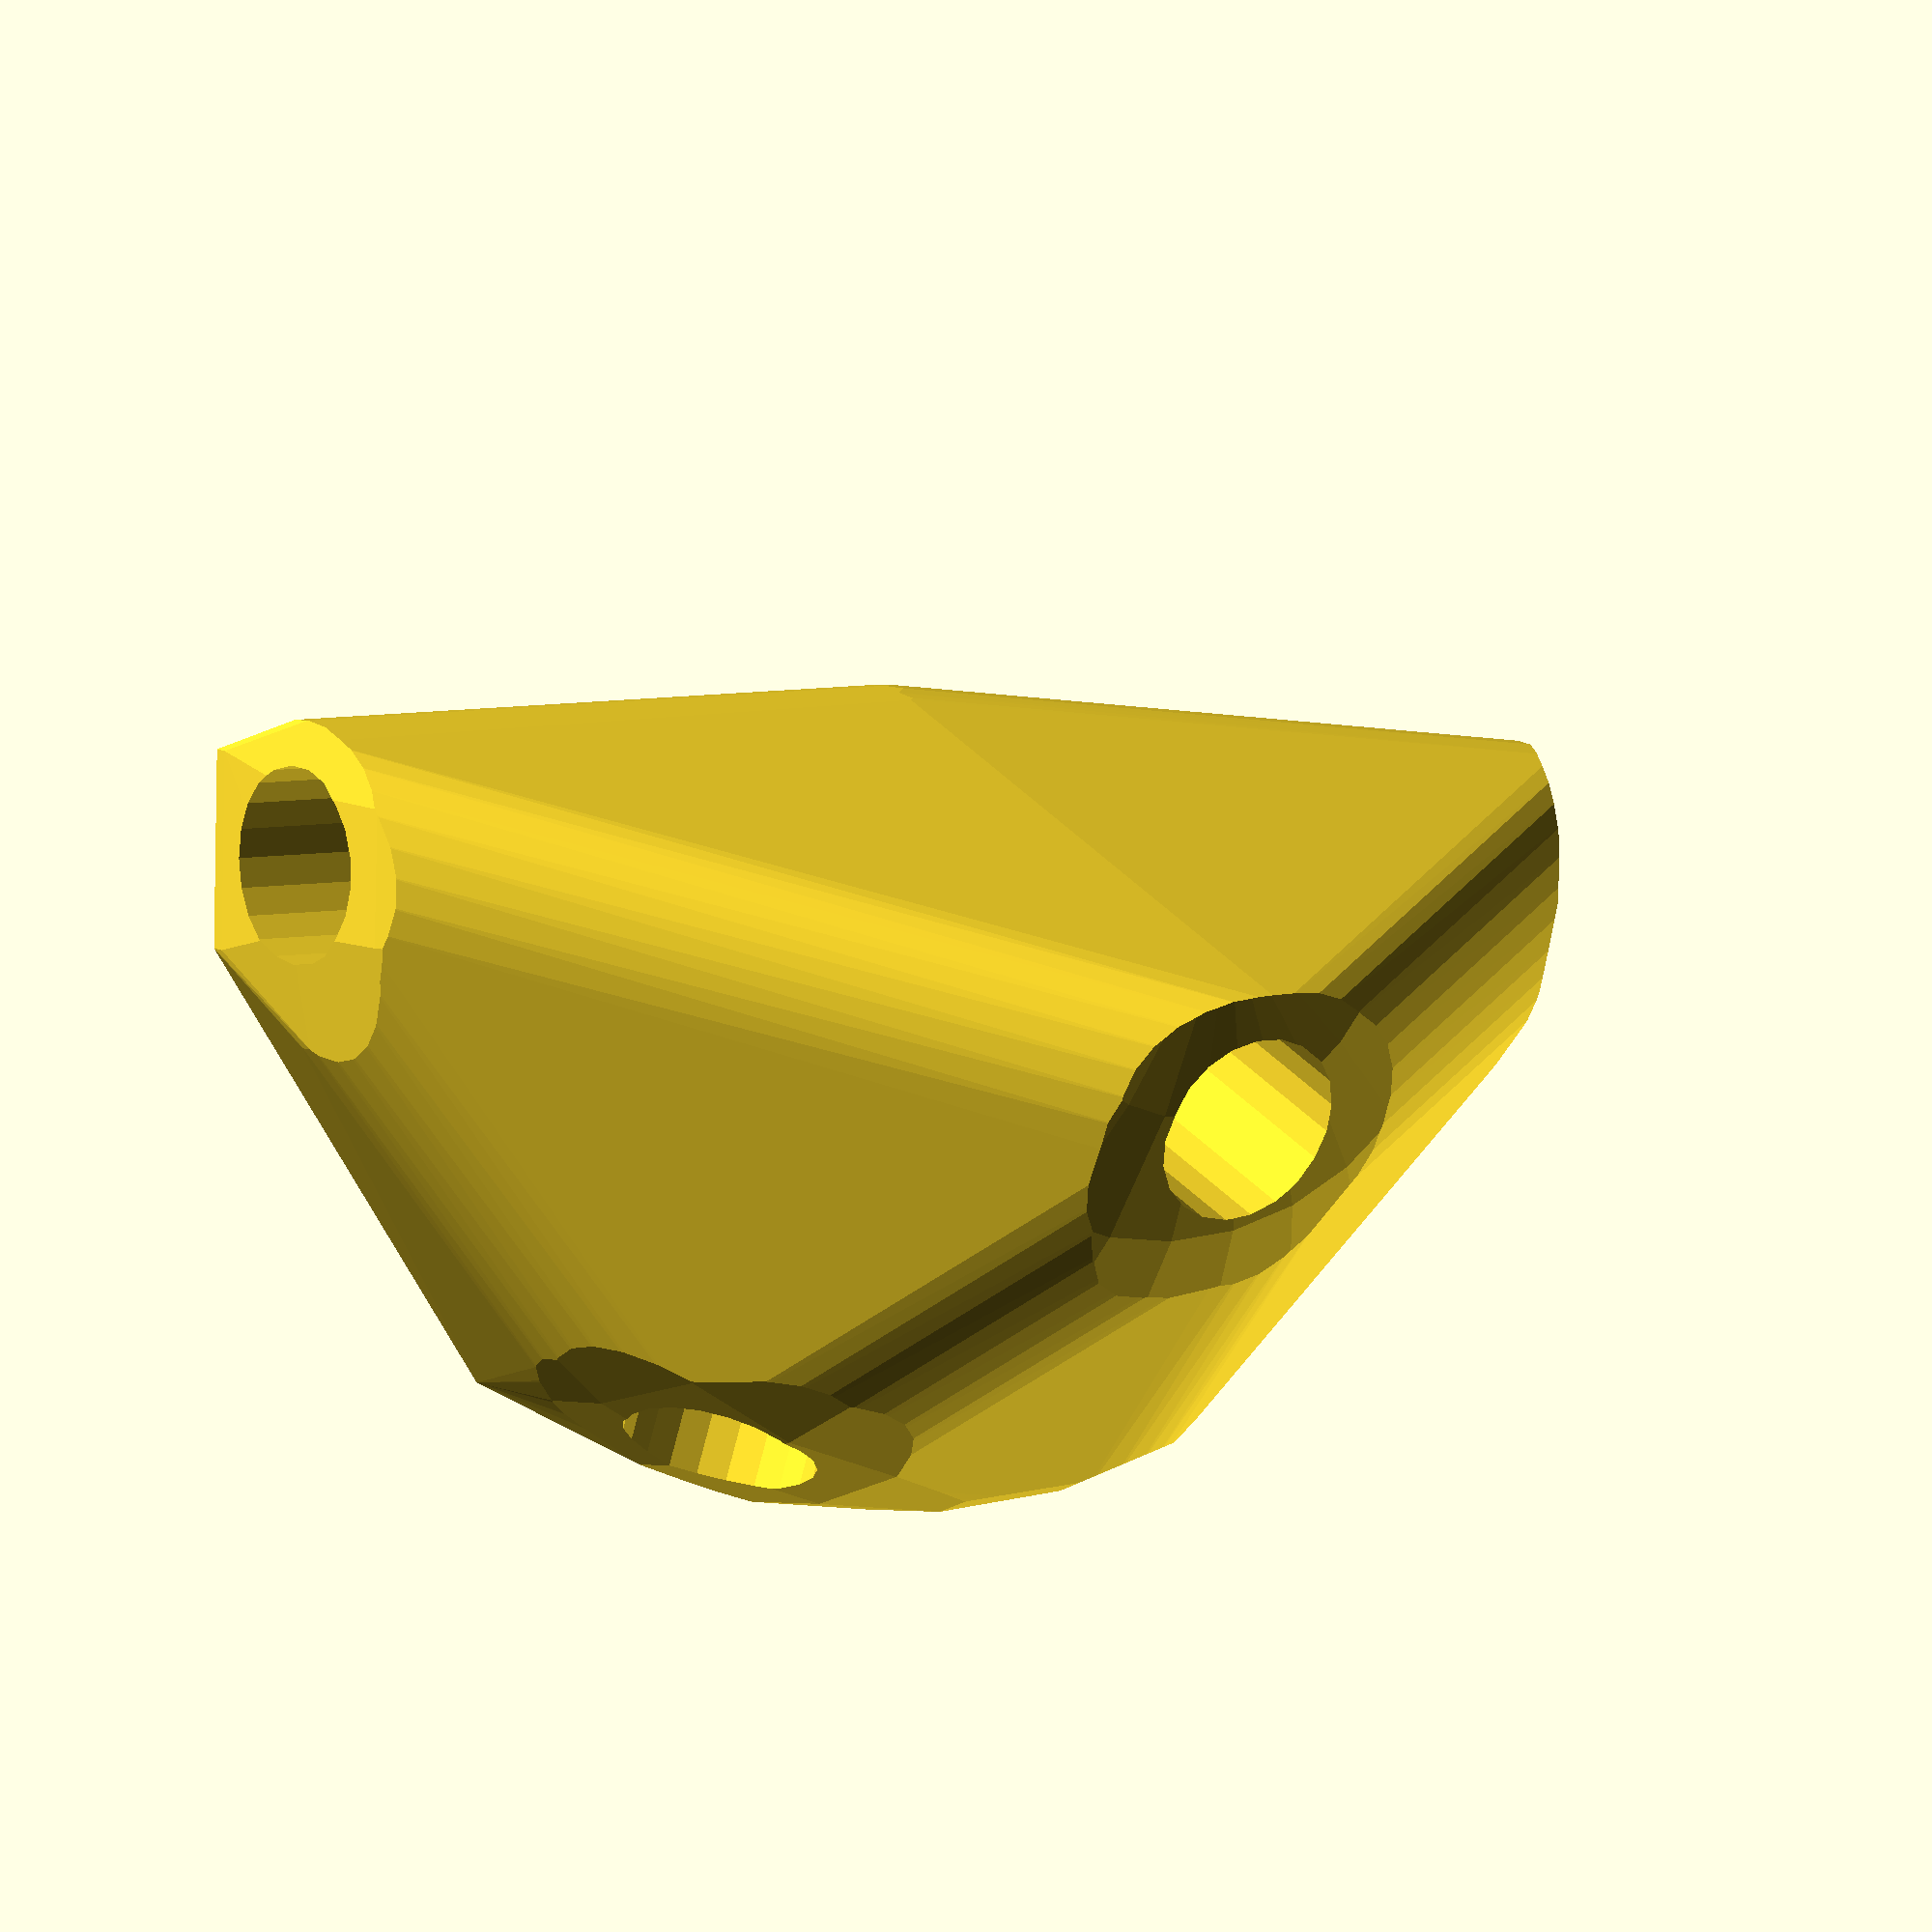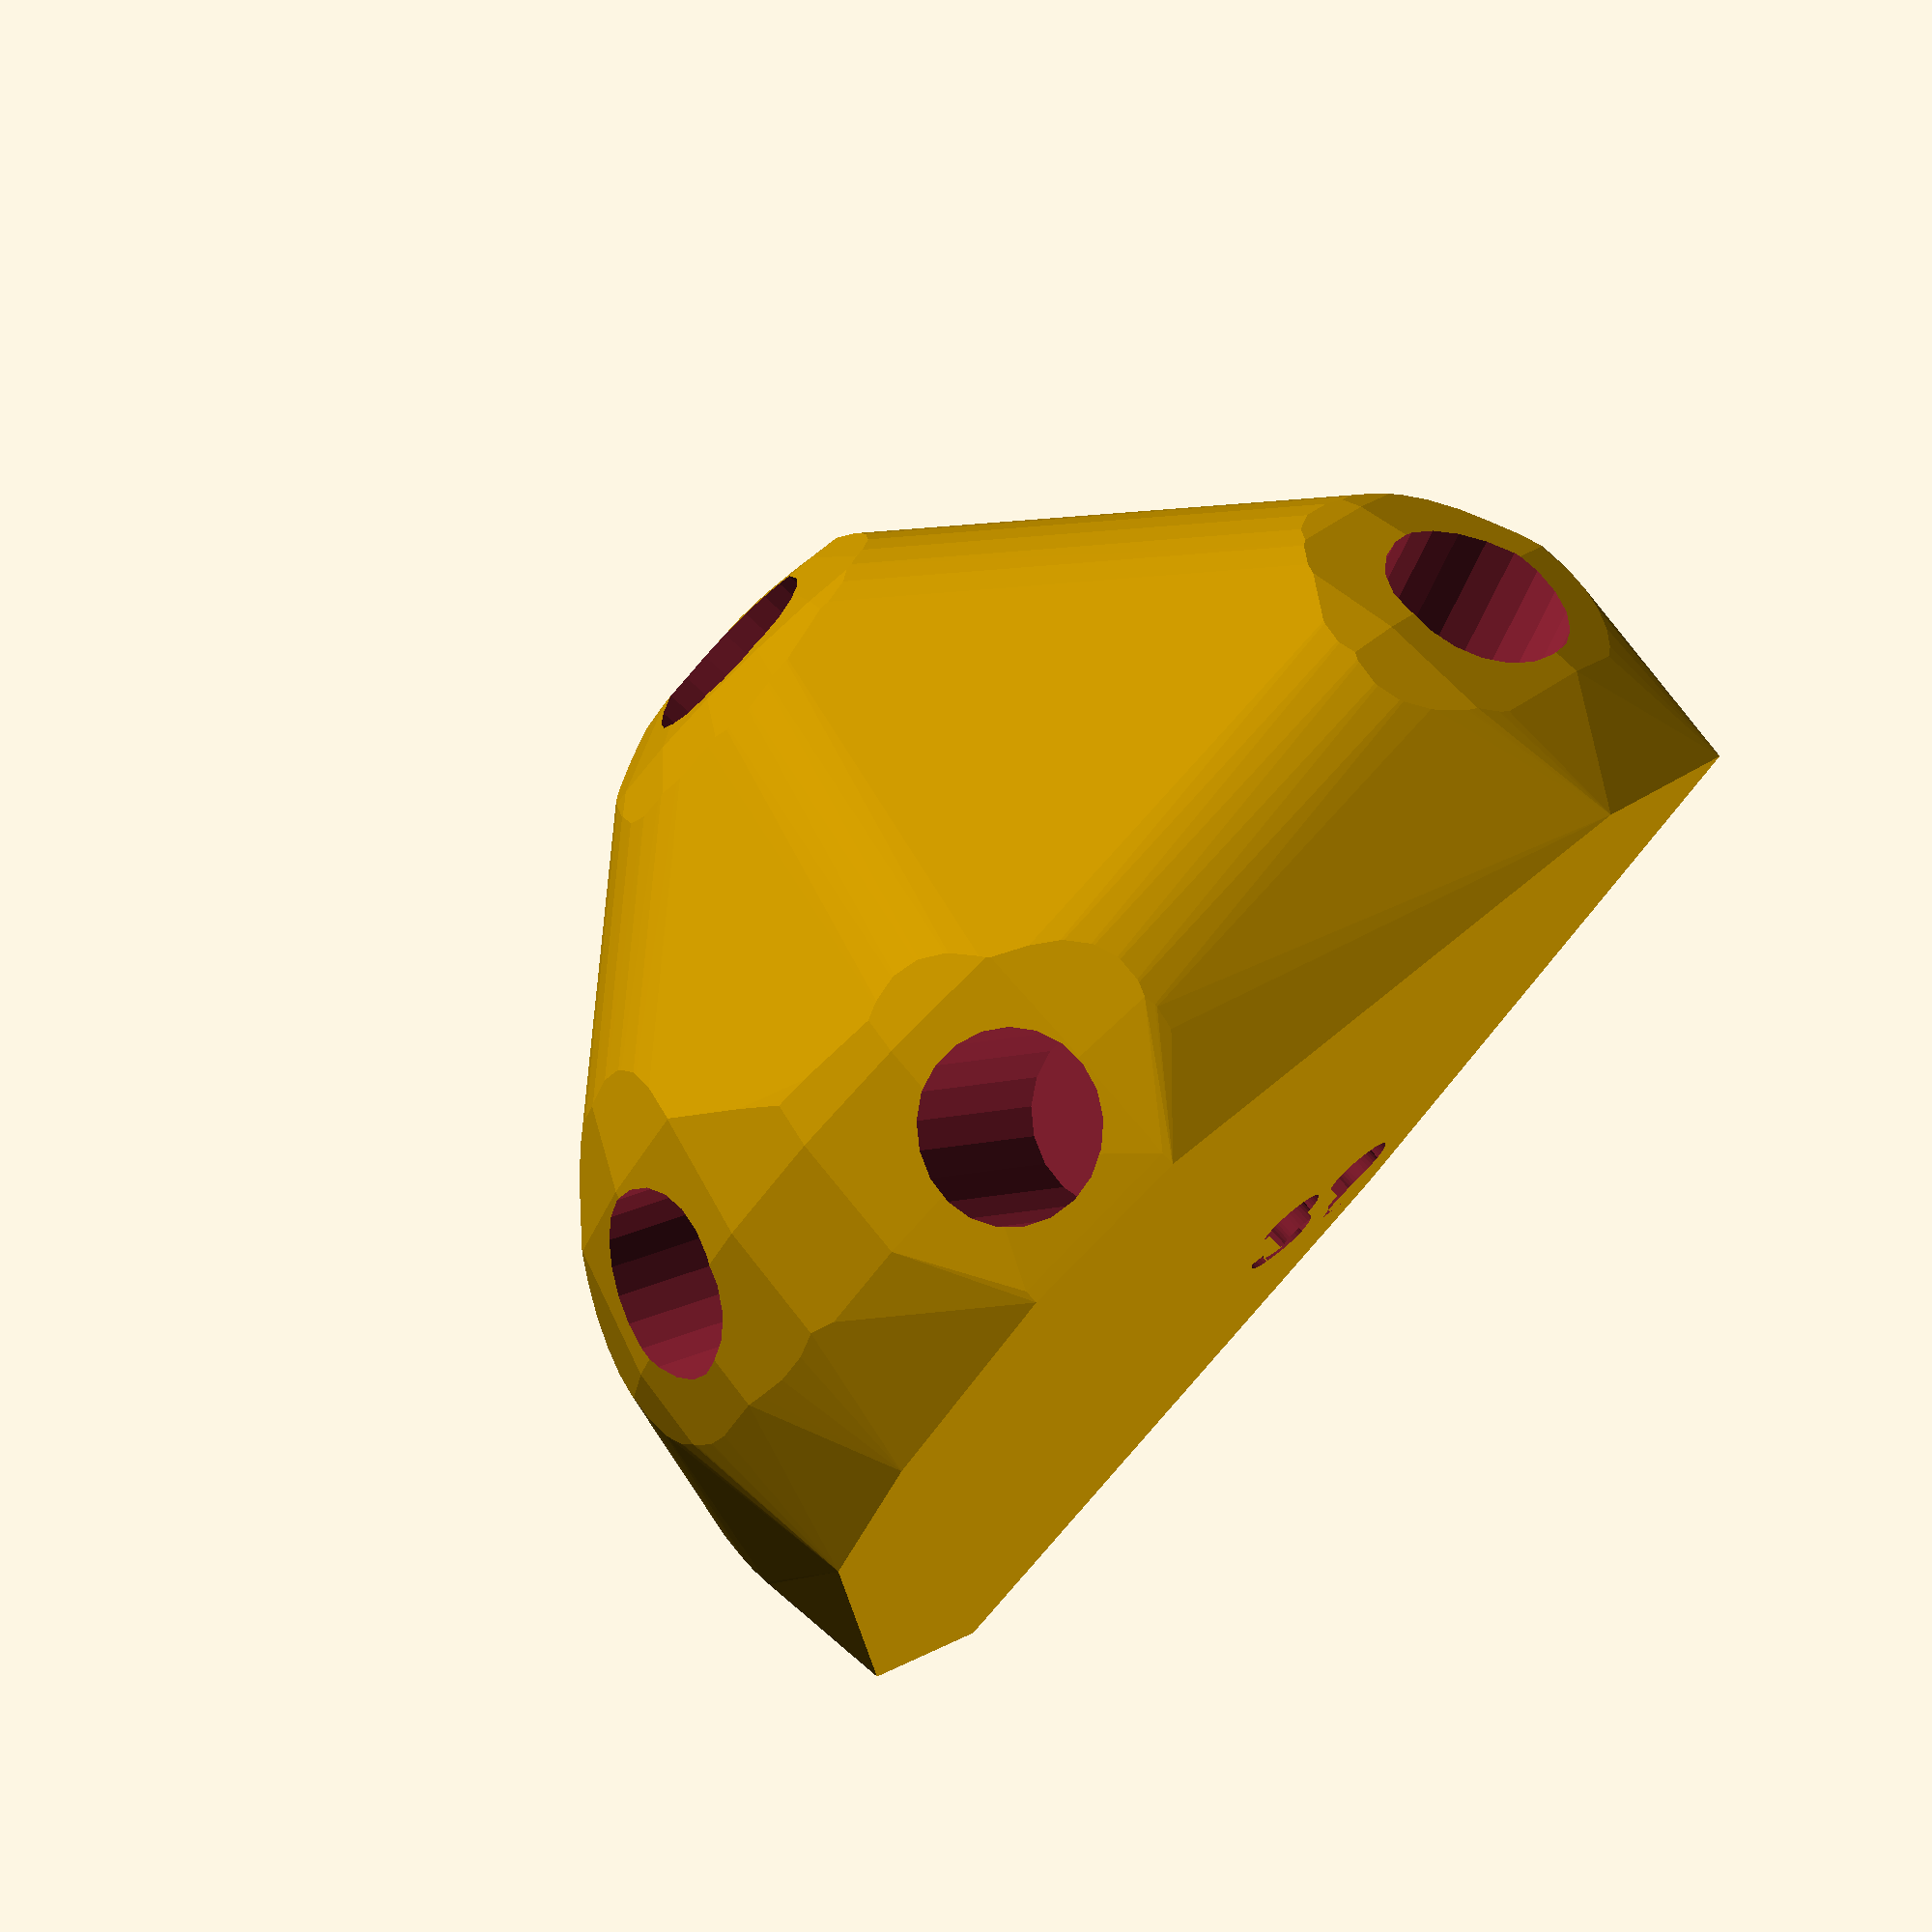
<openscad>


difference() {
	difference() {
		hull() {
			union() {
				union() {
					rotate(a = 11.0021086217, v = [0, 0, 1]) {
						translate(v = [0, -6.6000000000, 0]) {
							cube(size = [43.4613074591, 13.2000000000, 1]);
						}
					}
					rotate(a = 51.6103214470, v = [0, 0, 1]) {
						translate(v = [0, -6.6000000000, 0]) {
							cube(size = [15.7859983686, 13.2000000000, 1]);
						}
					}
					rotate(a = -53.6993685819, v = [0, 0, 1]) {
						translate(v = [0, -6.6000000000, 0]) {
							cube(size = [45.0000000000, 13.2000000000, 1]);
						}
					}
					rotate(a = 51.3968817173, v = [0, 0, 1]) {
						translate(v = [0, -6.6000000000, 0]) {
							cube(size = [45.0000000000, 13.2000000000, 1]);
						}
					}
					rotate(a = 119.6896653255, v = [0, 0, 1]) {
						translate(v = [0, -6.6000000000, 0]) {
							cube(size = [44.1978332871, 13.2000000000, 1]);
						}
					}
				}
				translate(v = [0, 0, 9.6000000000]) {
					intersection() {
						hull() {
							rotate(a = 74.9736132475, v = [-0.1843192630, 0.9480551986, -0.0000007637]) {
								cylinder(h = 45, r = 9.6000000000);
							}
							rotate(a = 20.5361717813, v = [-0.2749579485, 0.2178481539, 0.0000000571]) {
								cylinder(h = 45, r = 9.6000000000);
							}
							rotate(a = 90.0000134811, v = [0.8059217580, 0.5920220604, -0.0000013979]) {
								cylinder(h = 45, r = 9.6000000000);
							}
							rotate(a = 89.9999114236, v = [-0.7814865171, 0.6239221295, 0.0000001576]) {
								cylinder(h = 45, r = 9.6000000000);
							}
							rotate(a = 79.1654267585, v = [-0.8532349255, -0.4864729528, 0.0000013397]) {
								cylinder(h = 45, r = 9.6000000000);
							}
						}
						sphere(r = 45);
					}
				}
			}
		}
		translate(v = [0, 0, 9.6000000000]) {
			rotate(a = 74.9736132475, v = [-0.1843192630, 0.9480551986, -0.0000007637]) {
				translate(v = [0, 0, 20]) {
					cylinder(h = 45, r = 6.6000000000);
				}
			}
			rotate(a = 20.5361717813, v = [-0.2749579485, 0.2178481539, 0.0000000571]) {
				translate(v = [0, 0, 20]) {
					cylinder(h = 45, r = 6.6000000000);
				}
			}
			rotate(a = 90.0000134811, v = [0.8059217580, 0.5920220604, -0.0000013979]) {
				translate(v = [0, 0, 20]) {
					cylinder(h = 45, r = 6.6000000000);
				}
			}
			rotate(a = 89.9999114236, v = [-0.7814865171, 0.6239221295, 0.0000001576]) {
				translate(v = [0, 0, 20]) {
					cylinder(h = 45, r = 6.6000000000);
				}
			}
			rotate(a = 79.1654267585, v = [-0.8532349255, -0.4864729528, 0.0000013397]) {
				translate(v = [0, 0, 20]) {
					cylinder(h = 45, r = 6.6000000000);
				}
			}
		}
	}
	translate(v = [0, 0, 2]) {
		rotate(a = 180, v = [0, 1, 0]) {
			linear_extrude(height = 3) {
				text(halign = "center", size = 8, text = "32", valign = "center");
			}
		}
	}
}
</openscad>
<views>
elev=352.0 azim=127.3 roll=330.0 proj=o view=wireframe
elev=104.6 azim=166.1 roll=41.6 proj=o view=wireframe
</views>
